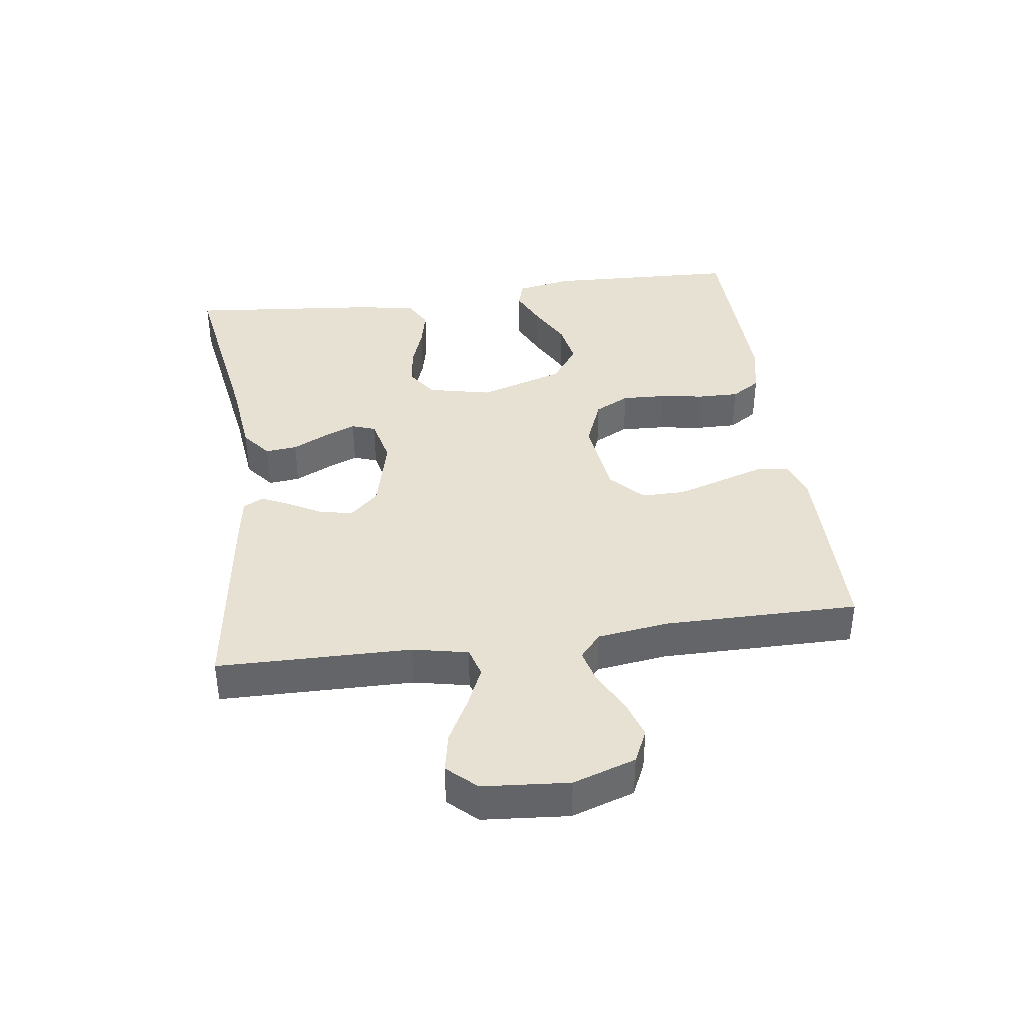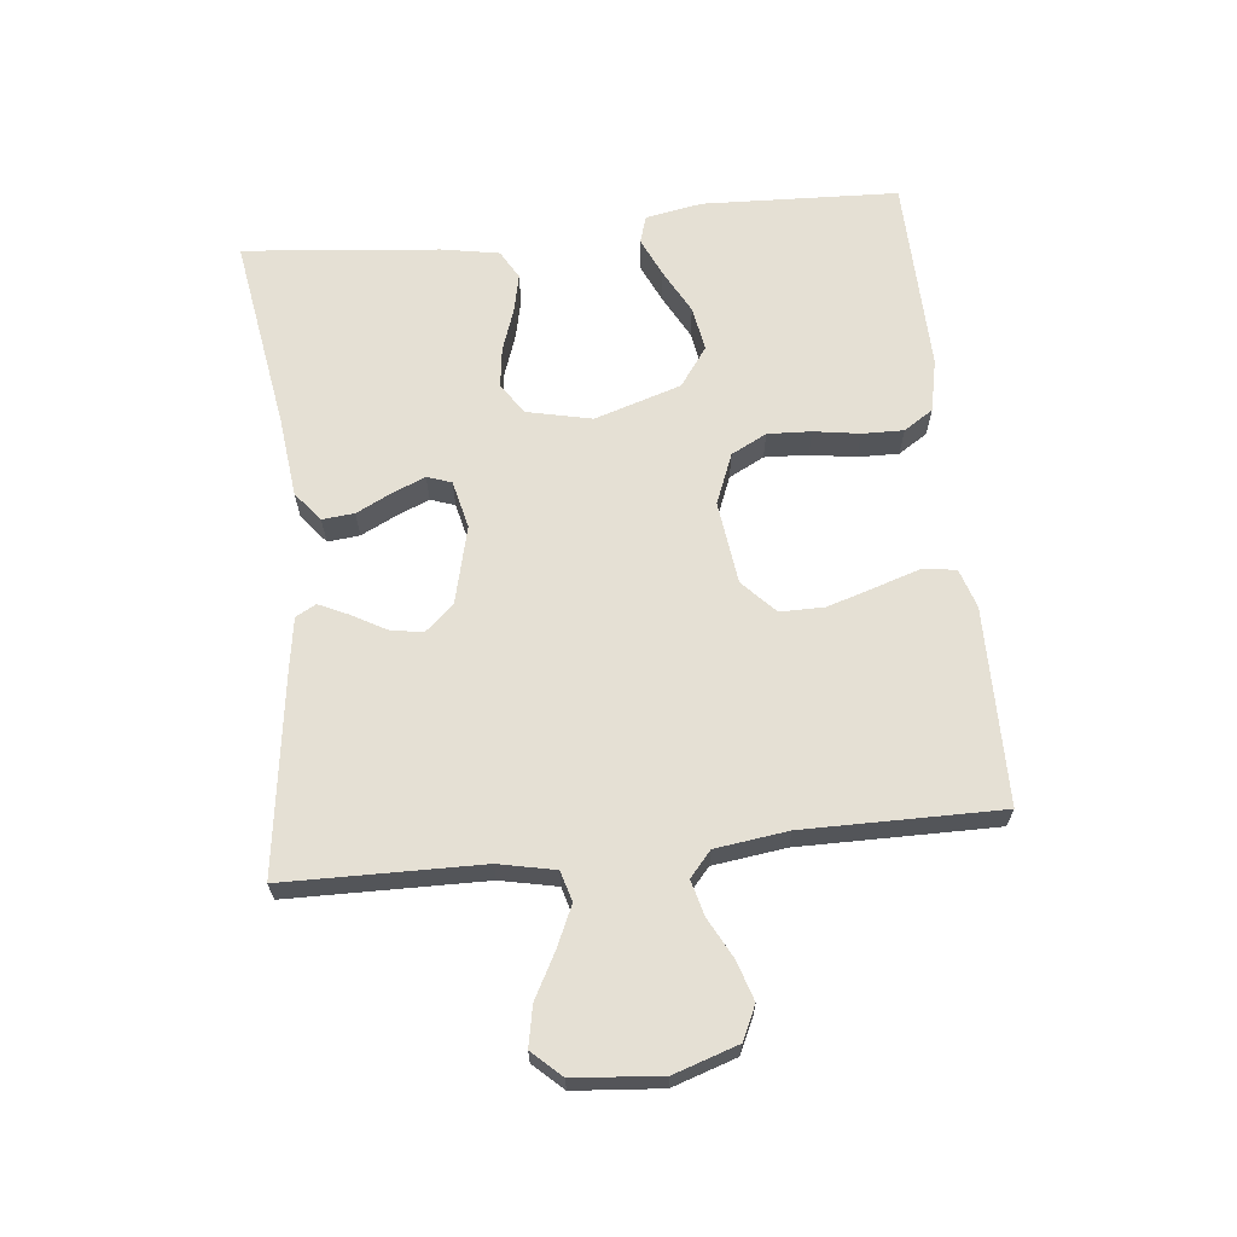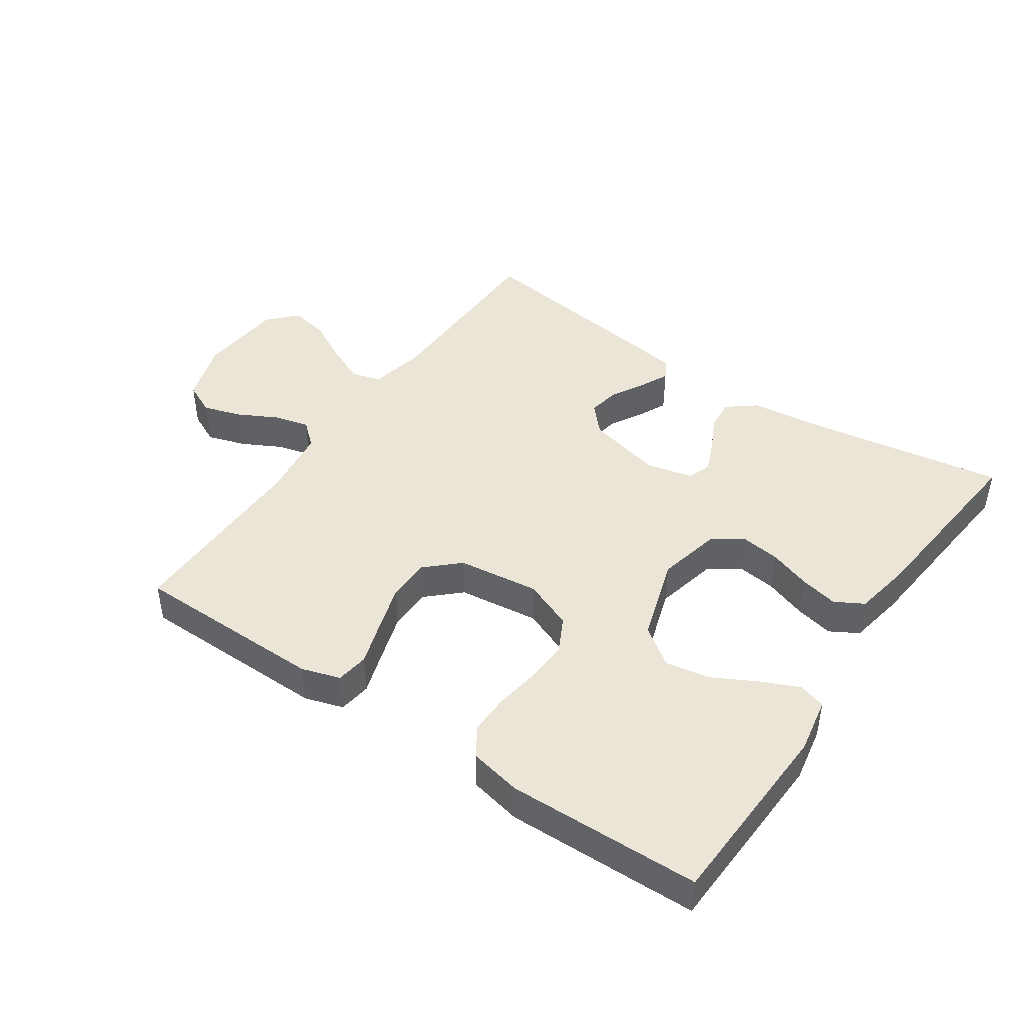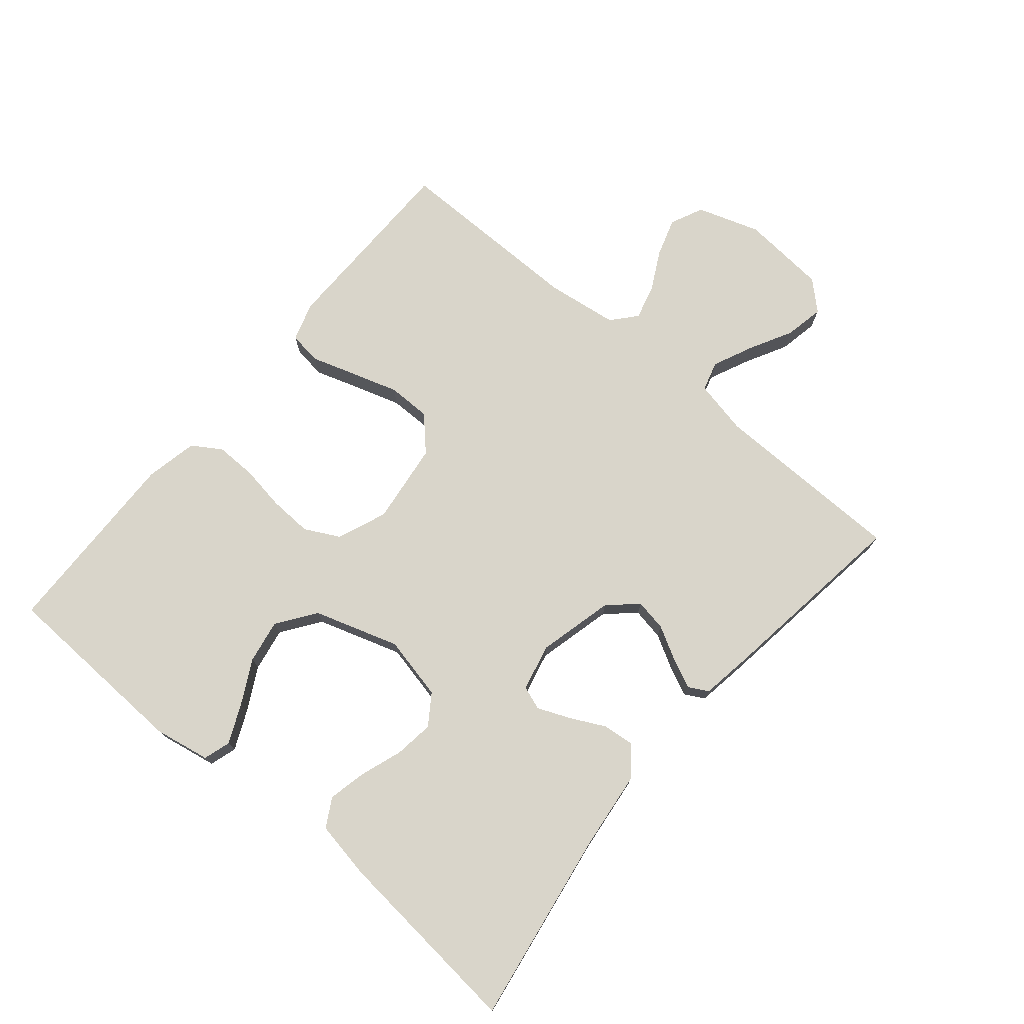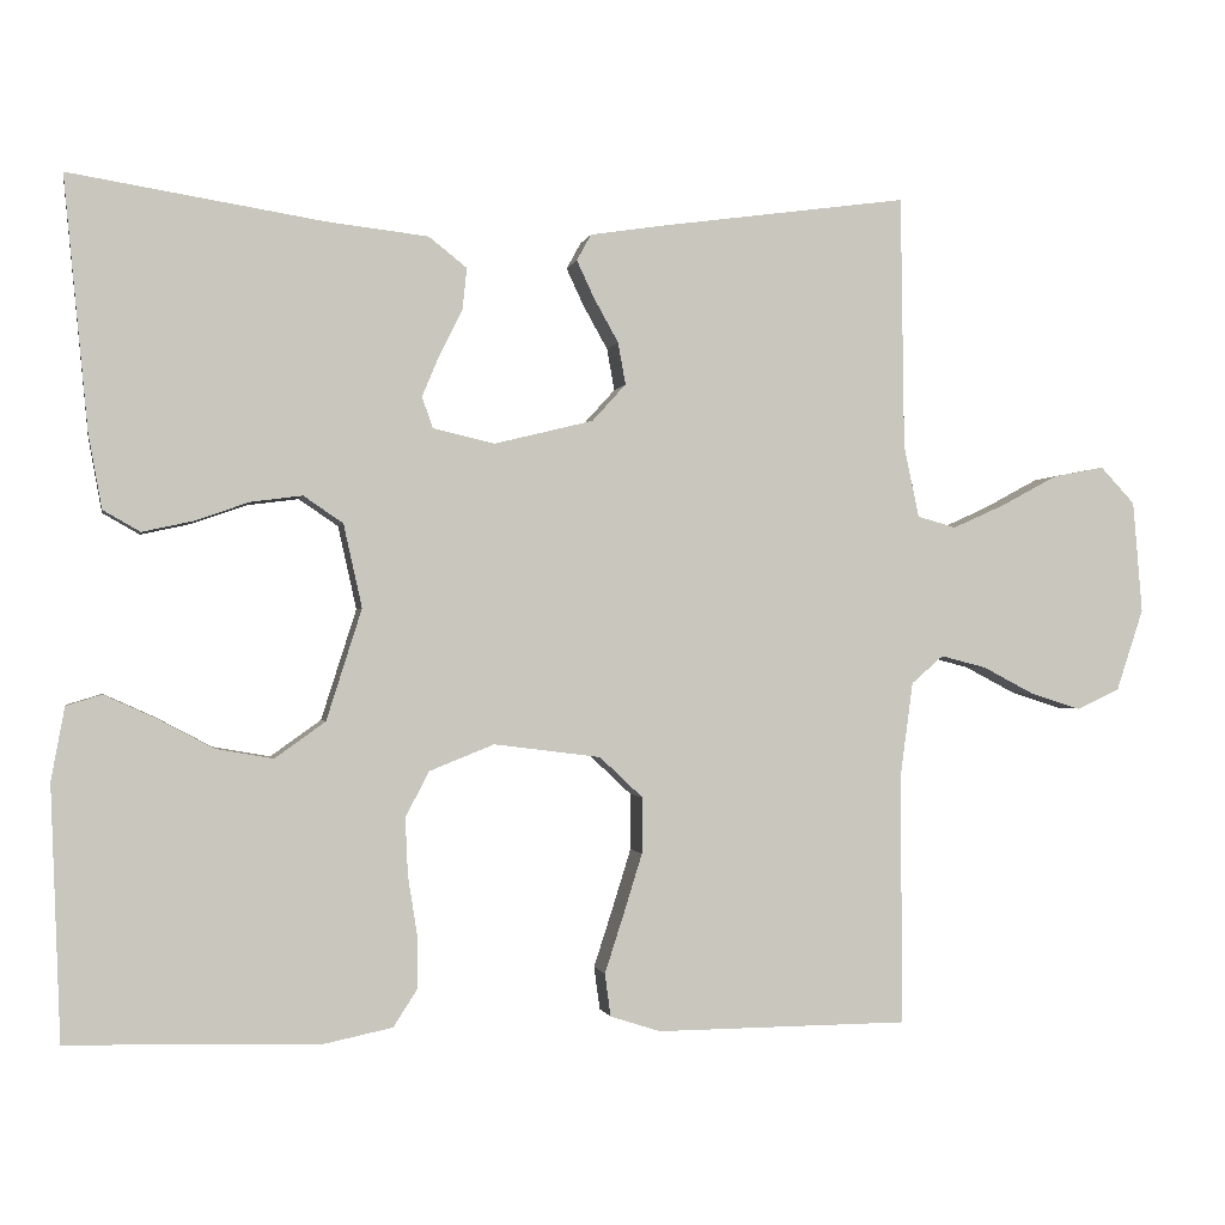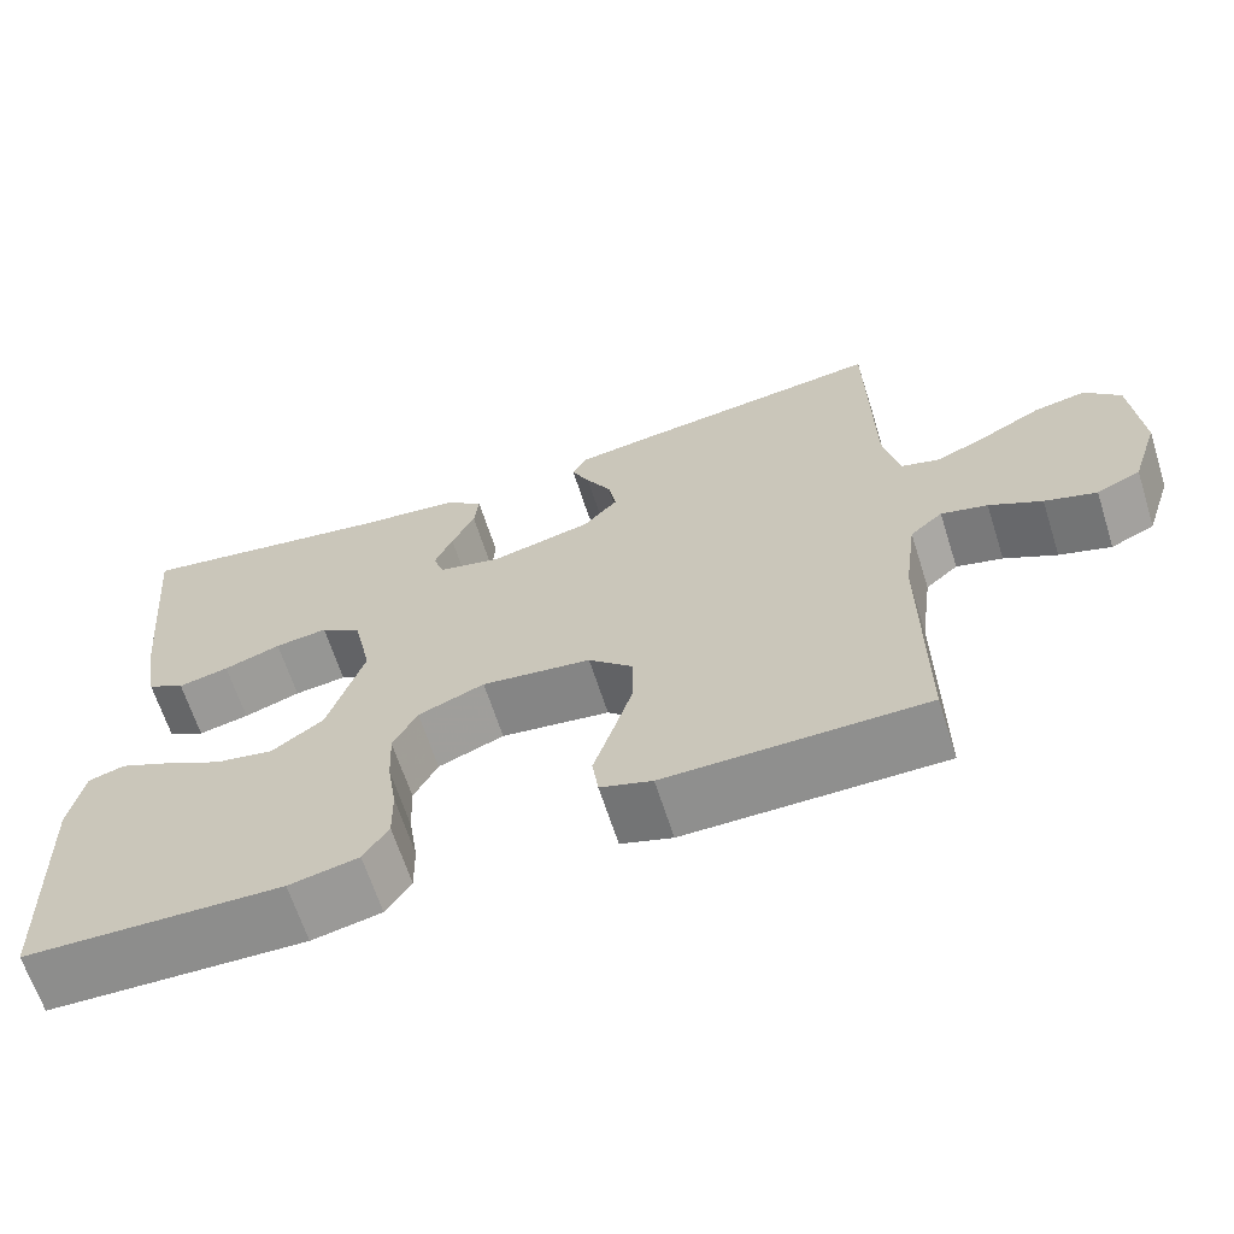
<metadata>
{"format":"obj","ext":"obj","renderer":"f3d","projection":"perspective","resolution":1024,"background":"white","views":[{"elev":38.9,"azim":82.2,"up":"+Y"},{"elev":65.2,"azim":84.0,"up":"+Y"},{"elev":44.2,"azim":-145.6,"up":"+Y"},{"elev":74.7,"azim":-50.0,"up":"+Y"},{"elev":-0.9,"azim":-11.0,"up":"+Z"},{"elev":-65.0,"azim":17.7,"up":"+Z"}]}
</metadata>
<code>
v 0.5 0.07 -0.5
v 0.2 0.07 -0.503
v 0.14 0.07 -0.484
v 0.133 0.07 -0.433
v 0.155 0.07 -0.365
v 0.178 0.07 -0.291
v 0.178 0.07 -0.224
v 0.127 0.07 -0.176
v 0 0.07 -0.16
v -0.077 0.07 -0.191
v -0.105 0.07 -0.245
v -0.102 0.07 -0.312
v -0.091 0.07 -0.382
v -0.09 0.07 -0.445
v -0.119 0.07 -0.49
v -0.2 0.07 -0.507
v -0.5 0.07 -0.5
v -0.512 0.07 -0.2
v -0.496 0.07 -0.113
v -0.454 0.07 -0.1
v -0.394 0.07 -0.127
v -0.326 0.07 -0.163
v -0.258 0.07 -0.175
v -0.198 0.07 -0.132
v -0.156 0.07 0
v -0.178 0.07 0.099
v -0.225 0.07 0.131
v -0.286 0.07 0.123
v -0.352 0.07 0.1
v -0.411 0.07 0.087
v -0.455 0.07 0.112
v -0.471 0.07 0.2
v -0.5 0.07 0.5
v -0.2 0.07 0.452
v -0.078 0.07 0.438
v -0.033 0.07 0.402
v -0.038 0.07 0.353
v -0.065 0.07 0.299
v -0.086 0.07 0.249
v -0.073 0.07 0.212
v 0 0.07 0.195
v 0.118 0.07 0.224
v 0.158 0.07 0.268
v 0.149 0.07 0.318
v 0.12 0.07 0.37
v 0.099 0.07 0.415
v 0.116 0.07 0.446
v 0.2 0.07 0.459
v 0.5 0.07 0.5
v 0.504 0.07 0.2
v 0.522 0.07 0.114
v 0.568 0.07 0.101
v 0.63 0.07 0.129
v 0.697 0.07 0.165
v 0.758 0.07 0.177
v 0.799 0.07 0.133
v 0.81 0.07 0
v 0.778 0.07 -0.097
v 0.727 0.07 -0.121
v 0.667 0.07 -0.102
v 0.606 0.07 -0.07
v 0.552 0.07 -0.056
v 0.514 0.07 -0.089
v 0.499 0.07 -0.2
v 0.5 0 -0.5
v 0.2 0 -0.503
v 0.14 0 -0.484
v 0.133 0 -0.433
v 0.155 0 -0.365
v 0.178 0 -0.291
v 0.178 0 -0.224
v 0.127 0 -0.176
v 0 0 -0.16
v -0.077 0 -0.191
v -0.105 0 -0.245
v -0.102 0 -0.312
v -0.091 0 -0.382
v -0.09 0 -0.445
v -0.119 0 -0.49
v -0.2 0 -0.507
v -0.5 0 -0.5
v -0.512 0 -0.2
v -0.496 0 -0.113
v -0.454 0 -0.1
v -0.394 0 -0.127
v -0.326 0 -0.163
v -0.258 0 -0.175
v -0.198 0 -0.132
v -0.156 0 0
v -0.178 0 0.099
v -0.225 0 0.131
v -0.286 0 0.123
v -0.352 0 0.1
v -0.411 0 0.087
v -0.455 0 0.112
v -0.471 0 0.2
v -0.5 0 0.5
v -0.2 0 0.452
v -0.078 0 0.438
v -0.033 0 0.402
v -0.038 0 0.353
v -0.065 0 0.299
v -0.086 0 0.249
v -0.073 0 0.212
v 0 0 0.195
v 0.118 0 0.224
v 0.158 0 0.268
v 0.149 0 0.318
v 0.12 0 0.37
v 0.099 0 0.415
v 0.116 0 0.446
v 0.2 0 0.459
v 0.5 0 0.5
v 0.504 0 0.2
v 0.522 0 0.114
v 0.568 0 0.101
v 0.63 0 0.129
v 0.697 0 0.165
v 0.758 0 0.177
v 0.799 0 0.133
v 0.81 0 0
v 0.778 0 -0.097
v 0.727 0 -0.121
v 0.667 0 -0.102
v 0.606 0 -0.07
v 0.552 0 -0.056
v 0.514 0 -0.089
v 0.499 0 -0.2
f 58 59 60 61
f 58 61 62
f 57 58 62
f 56 57 62
f 53 54 55 56
f 52 53 56 62
f 51 52 62 63
f 47 48 49 50
f 44 45 46 47
f 44 47 50 51
f 35 36 37 38
f 34 35 38 39
f 33 34 39 40
f 31 32 33 40
f 28 29 30 31
f 27 28 31 40
f 19 20 21 22
f 17 18 19 22
f 17 22 23
f 16 17 23 24
f 12 13 14 15
f 11 12 15 16
f 2 3 4 5
f 64 1 2 5
f 64 5 6
f 63 64 6 7
f 43 44 51 63
f 42 43 63 7
f 41 42 7 8
f 26 27 40 41
f 25 26 41 8
f 11 16 24 25
f 10 11 25
f 9 10 25
f 8 9 25
f 125 124 123 122
f 126 125 122
f 126 122 121
f 126 121 120
f 120 119 118 117
f 126 120 117 116
f 127 126 116 115
f 114 113 112 111
f 111 110 109 108
f 115 114 111 108
f 102 101 100 99
f 103 102 99 98
f 104 103 98 97
f 104 97 96 95
f 95 94 93 92
f 104 95 92 91
f 86 85 84 83
f 86 83 82 81
f 87 86 81
f 88 87 81 80
f 79 78 77 76
f 80 79 76 75
f 69 68 67 66
f 69 66 65 128
f 70 69 128
f 71 70 128 127
f 127 115 108 107
f 71 127 107 106
f 72 71 106 105
f 105 104 91 90
f 72 105 90 89
f 89 88 80 75
f 89 75 74
f 89 74 73
f 89 73 72
f 1 65 66 2
f 2 66 67 3
f 3 67 68 4
f 4 68 69 5
f 5 69 70 6
f 6 70 71 7
f 7 71 72 8
f 8 72 73 9
f 9 73 74 10
f 10 74 75 11
f 11 75 76 12
f 12 76 77 13
f 13 77 78 14
f 14 78 79 15
f 15 79 80 16
f 16 80 81 17
f 17 81 82 18
f 18 82 83 19
f 19 83 84 20
f 20 84 85 21
f 21 85 86 22
f 22 86 87 23
f 23 87 88 24
f 24 88 89 25
f 25 89 90 26
f 26 90 91 27
f 27 91 92 28
f 28 92 93 29
f 29 93 94 30
f 30 94 95 31
f 31 95 96 32
f 32 96 97 33
f 33 97 98 34
f 34 98 99 35
f 35 99 100 36
f 36 100 101 37
f 37 101 102 38
f 38 102 103 39
f 39 103 104 40
f 40 104 105 41
f 41 105 106 42
f 42 106 107 43
f 43 107 108 44
f 44 108 109 45
f 45 109 110 46
f 46 110 111 47
f 47 111 112 48
f 48 112 113 49
f 49 113 114 50
f 50 114 115 51
f 51 115 116 52
f 52 116 117 53
f 53 117 118 54
f 54 118 119 55
f 55 119 120 56
f 56 120 121 57
f 57 121 122 58
f 58 122 123 59
f 59 123 124 60
f 60 124 125 61
f 61 125 126 62
f 62 126 127 63
f 63 127 128 64
f 64 128 65 1

</code>
